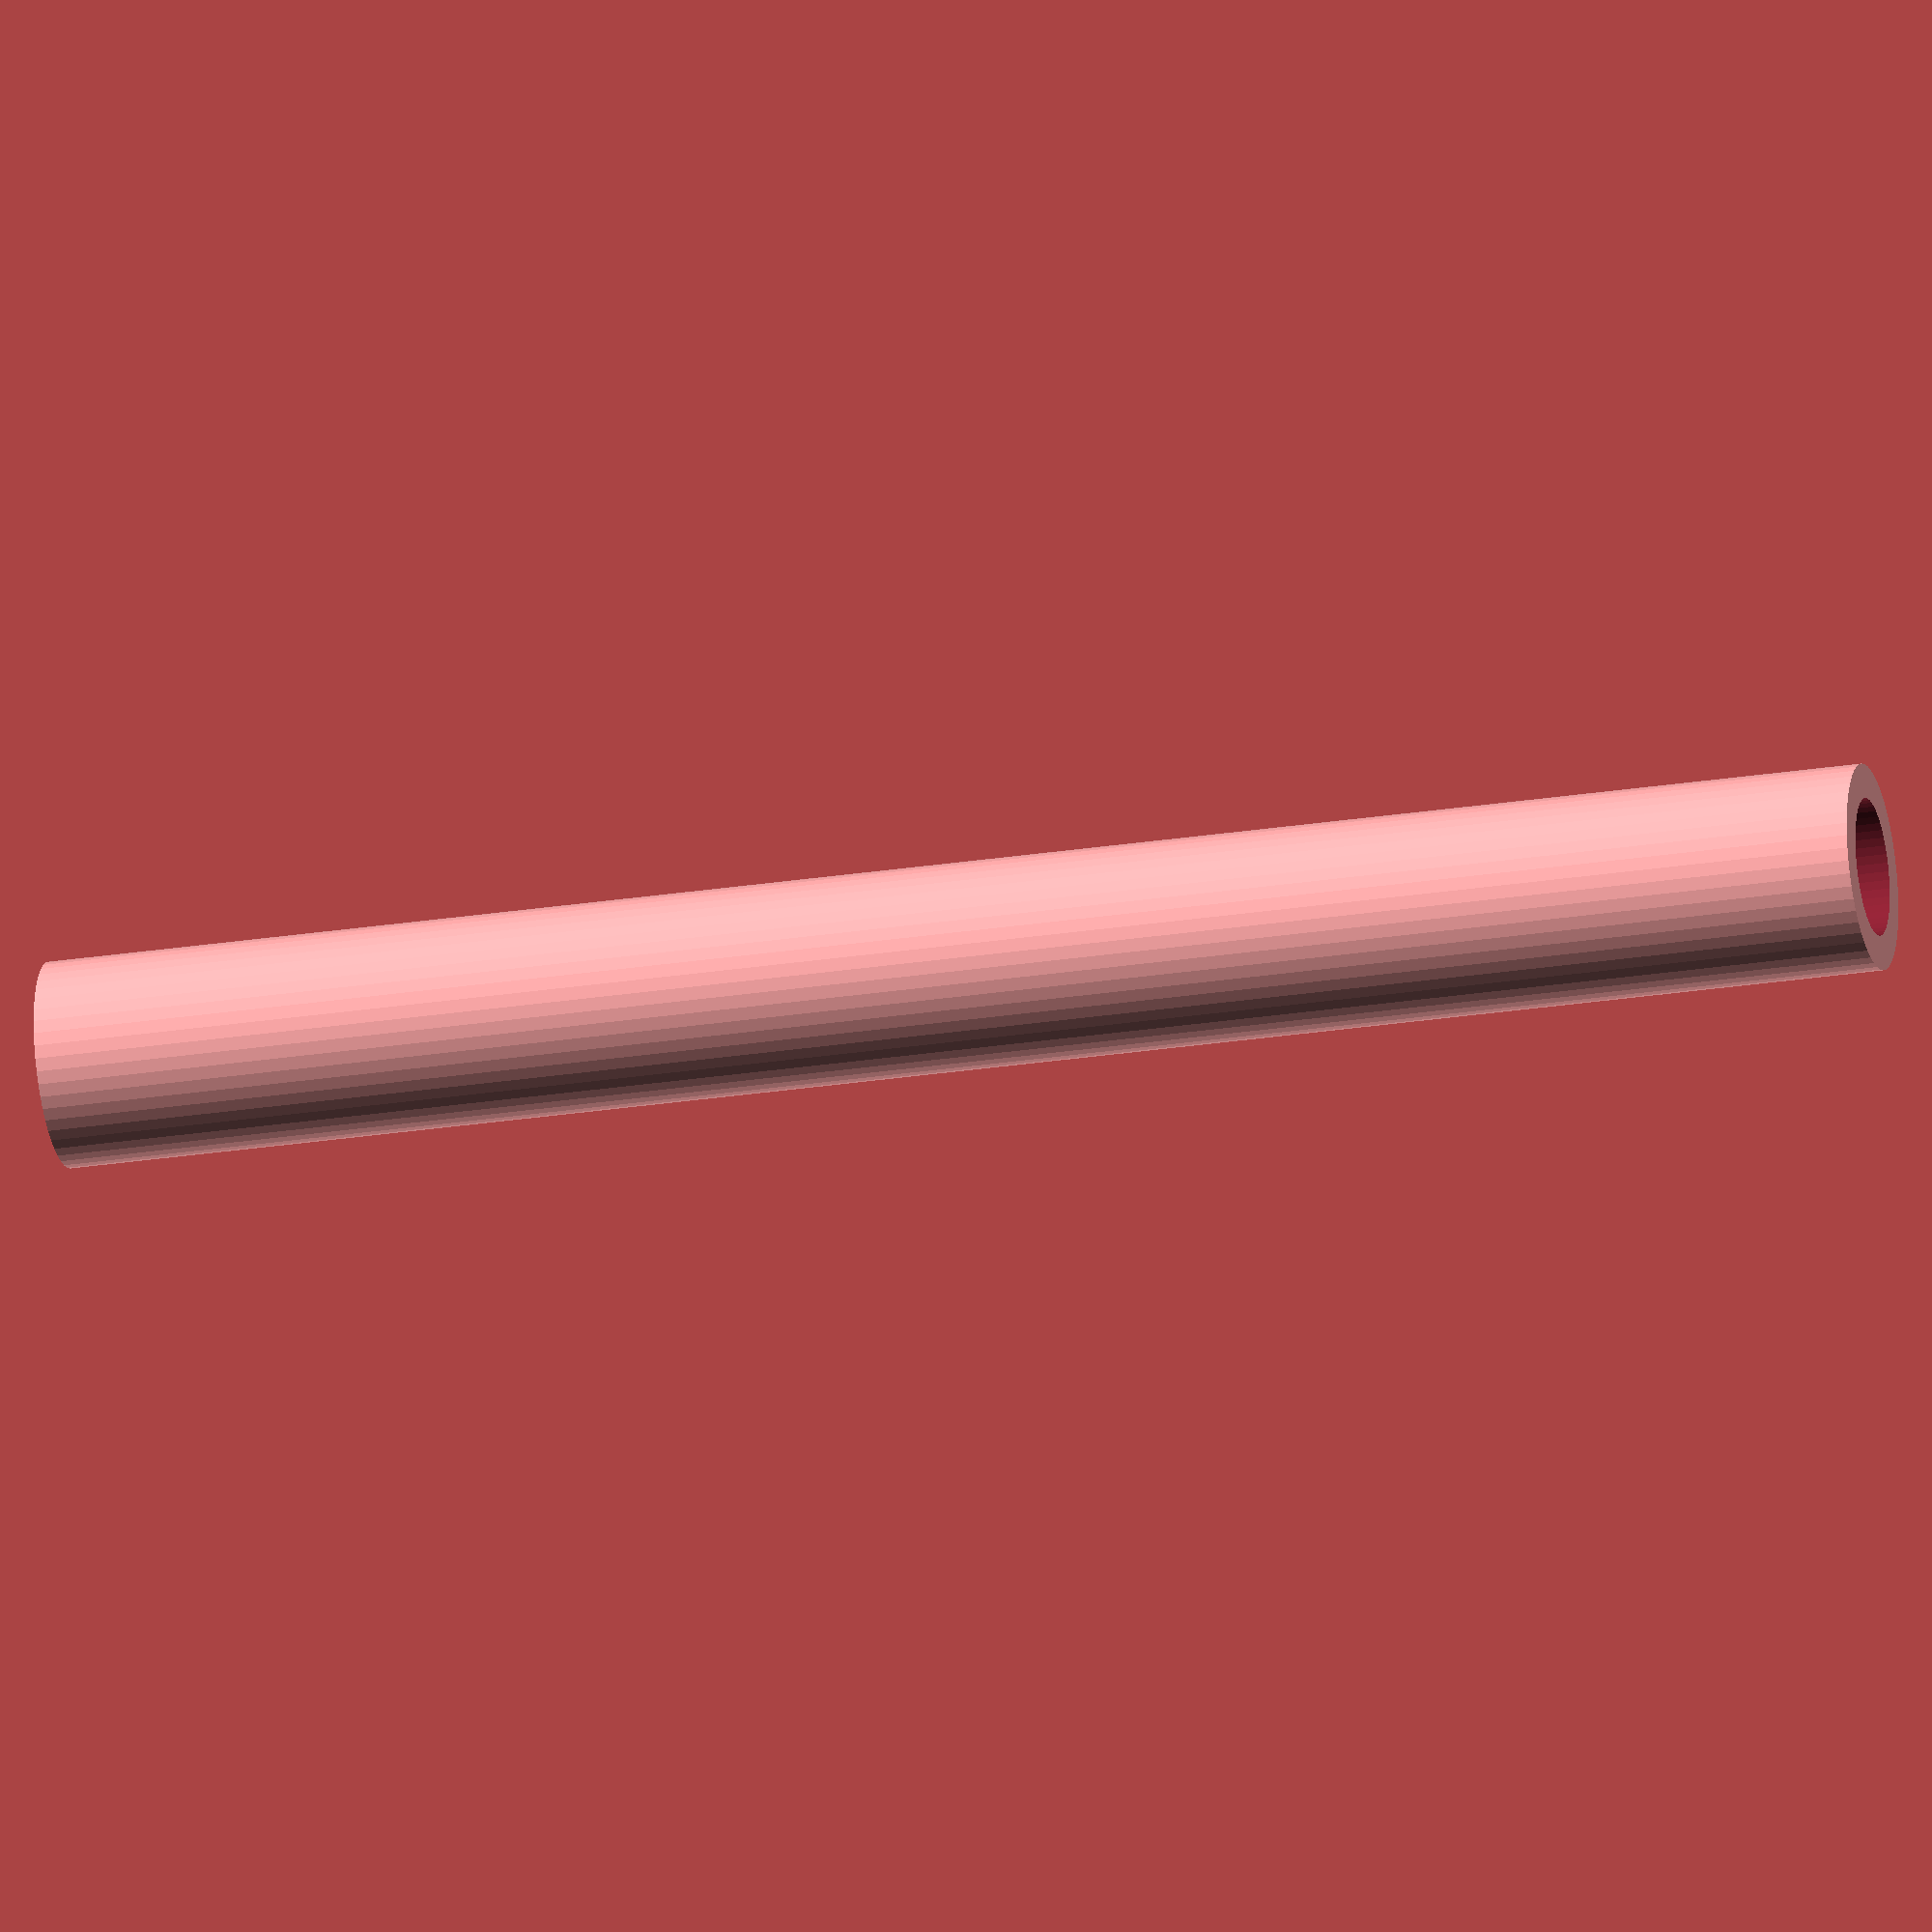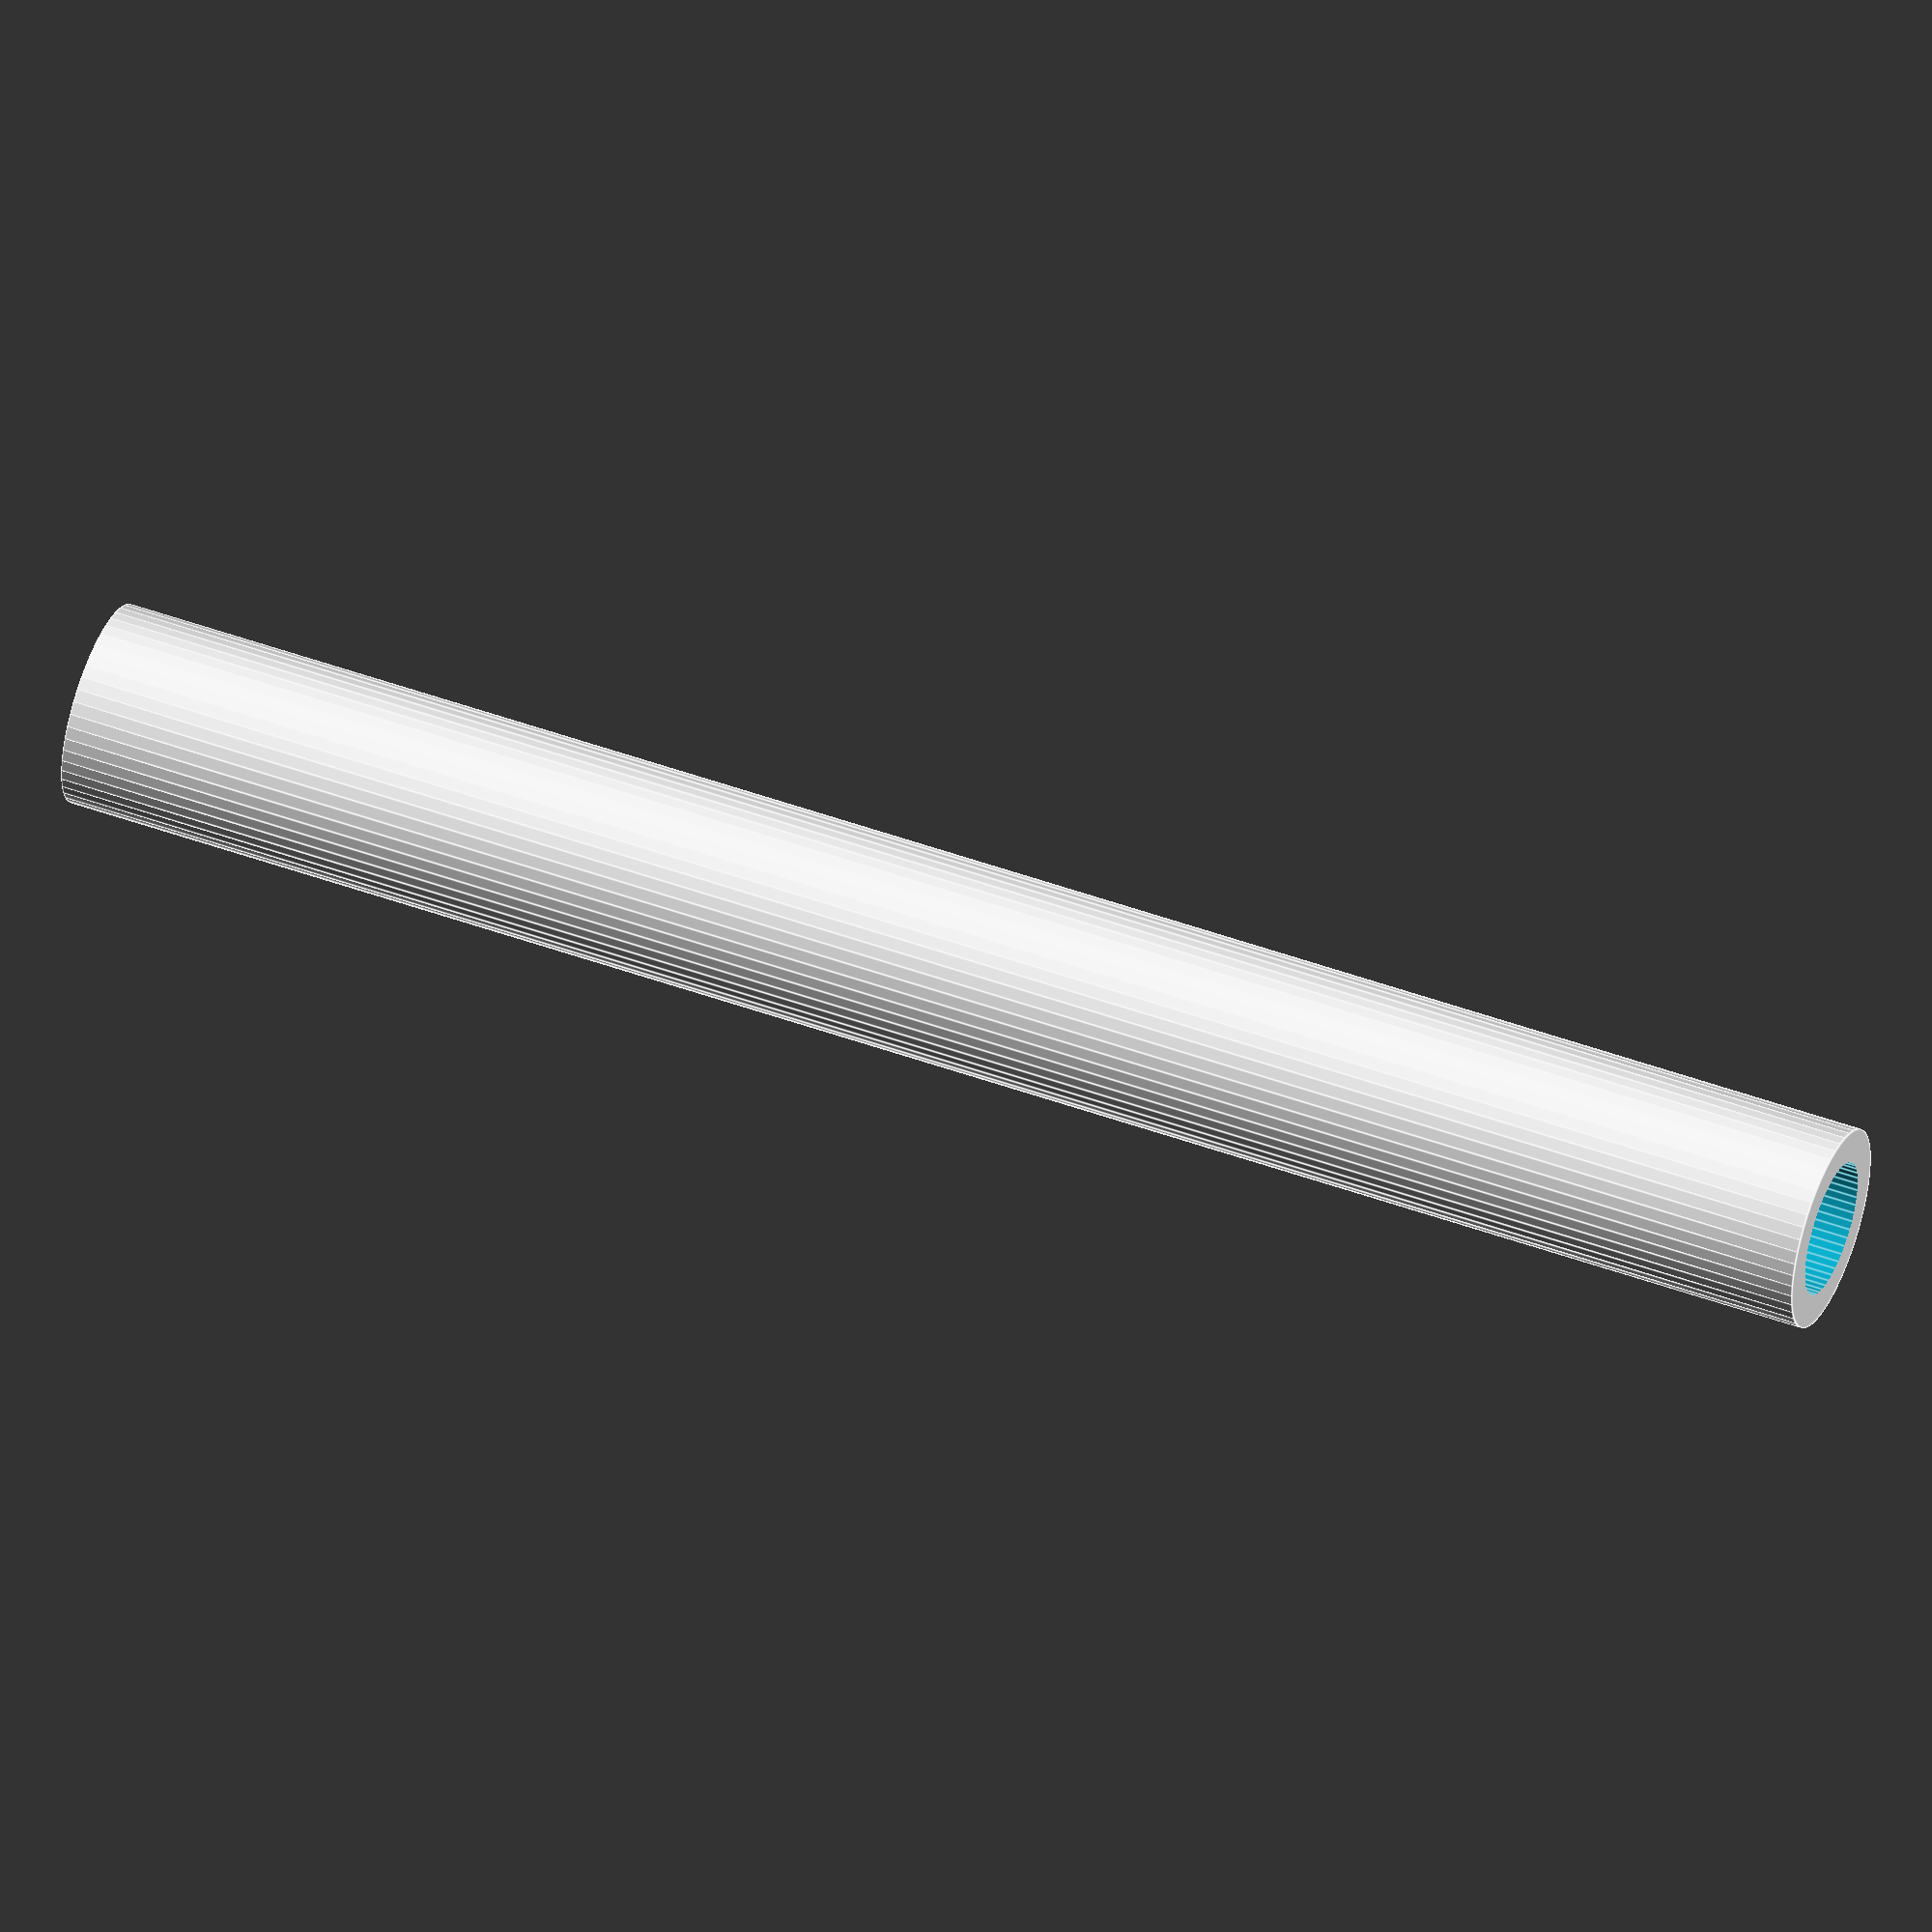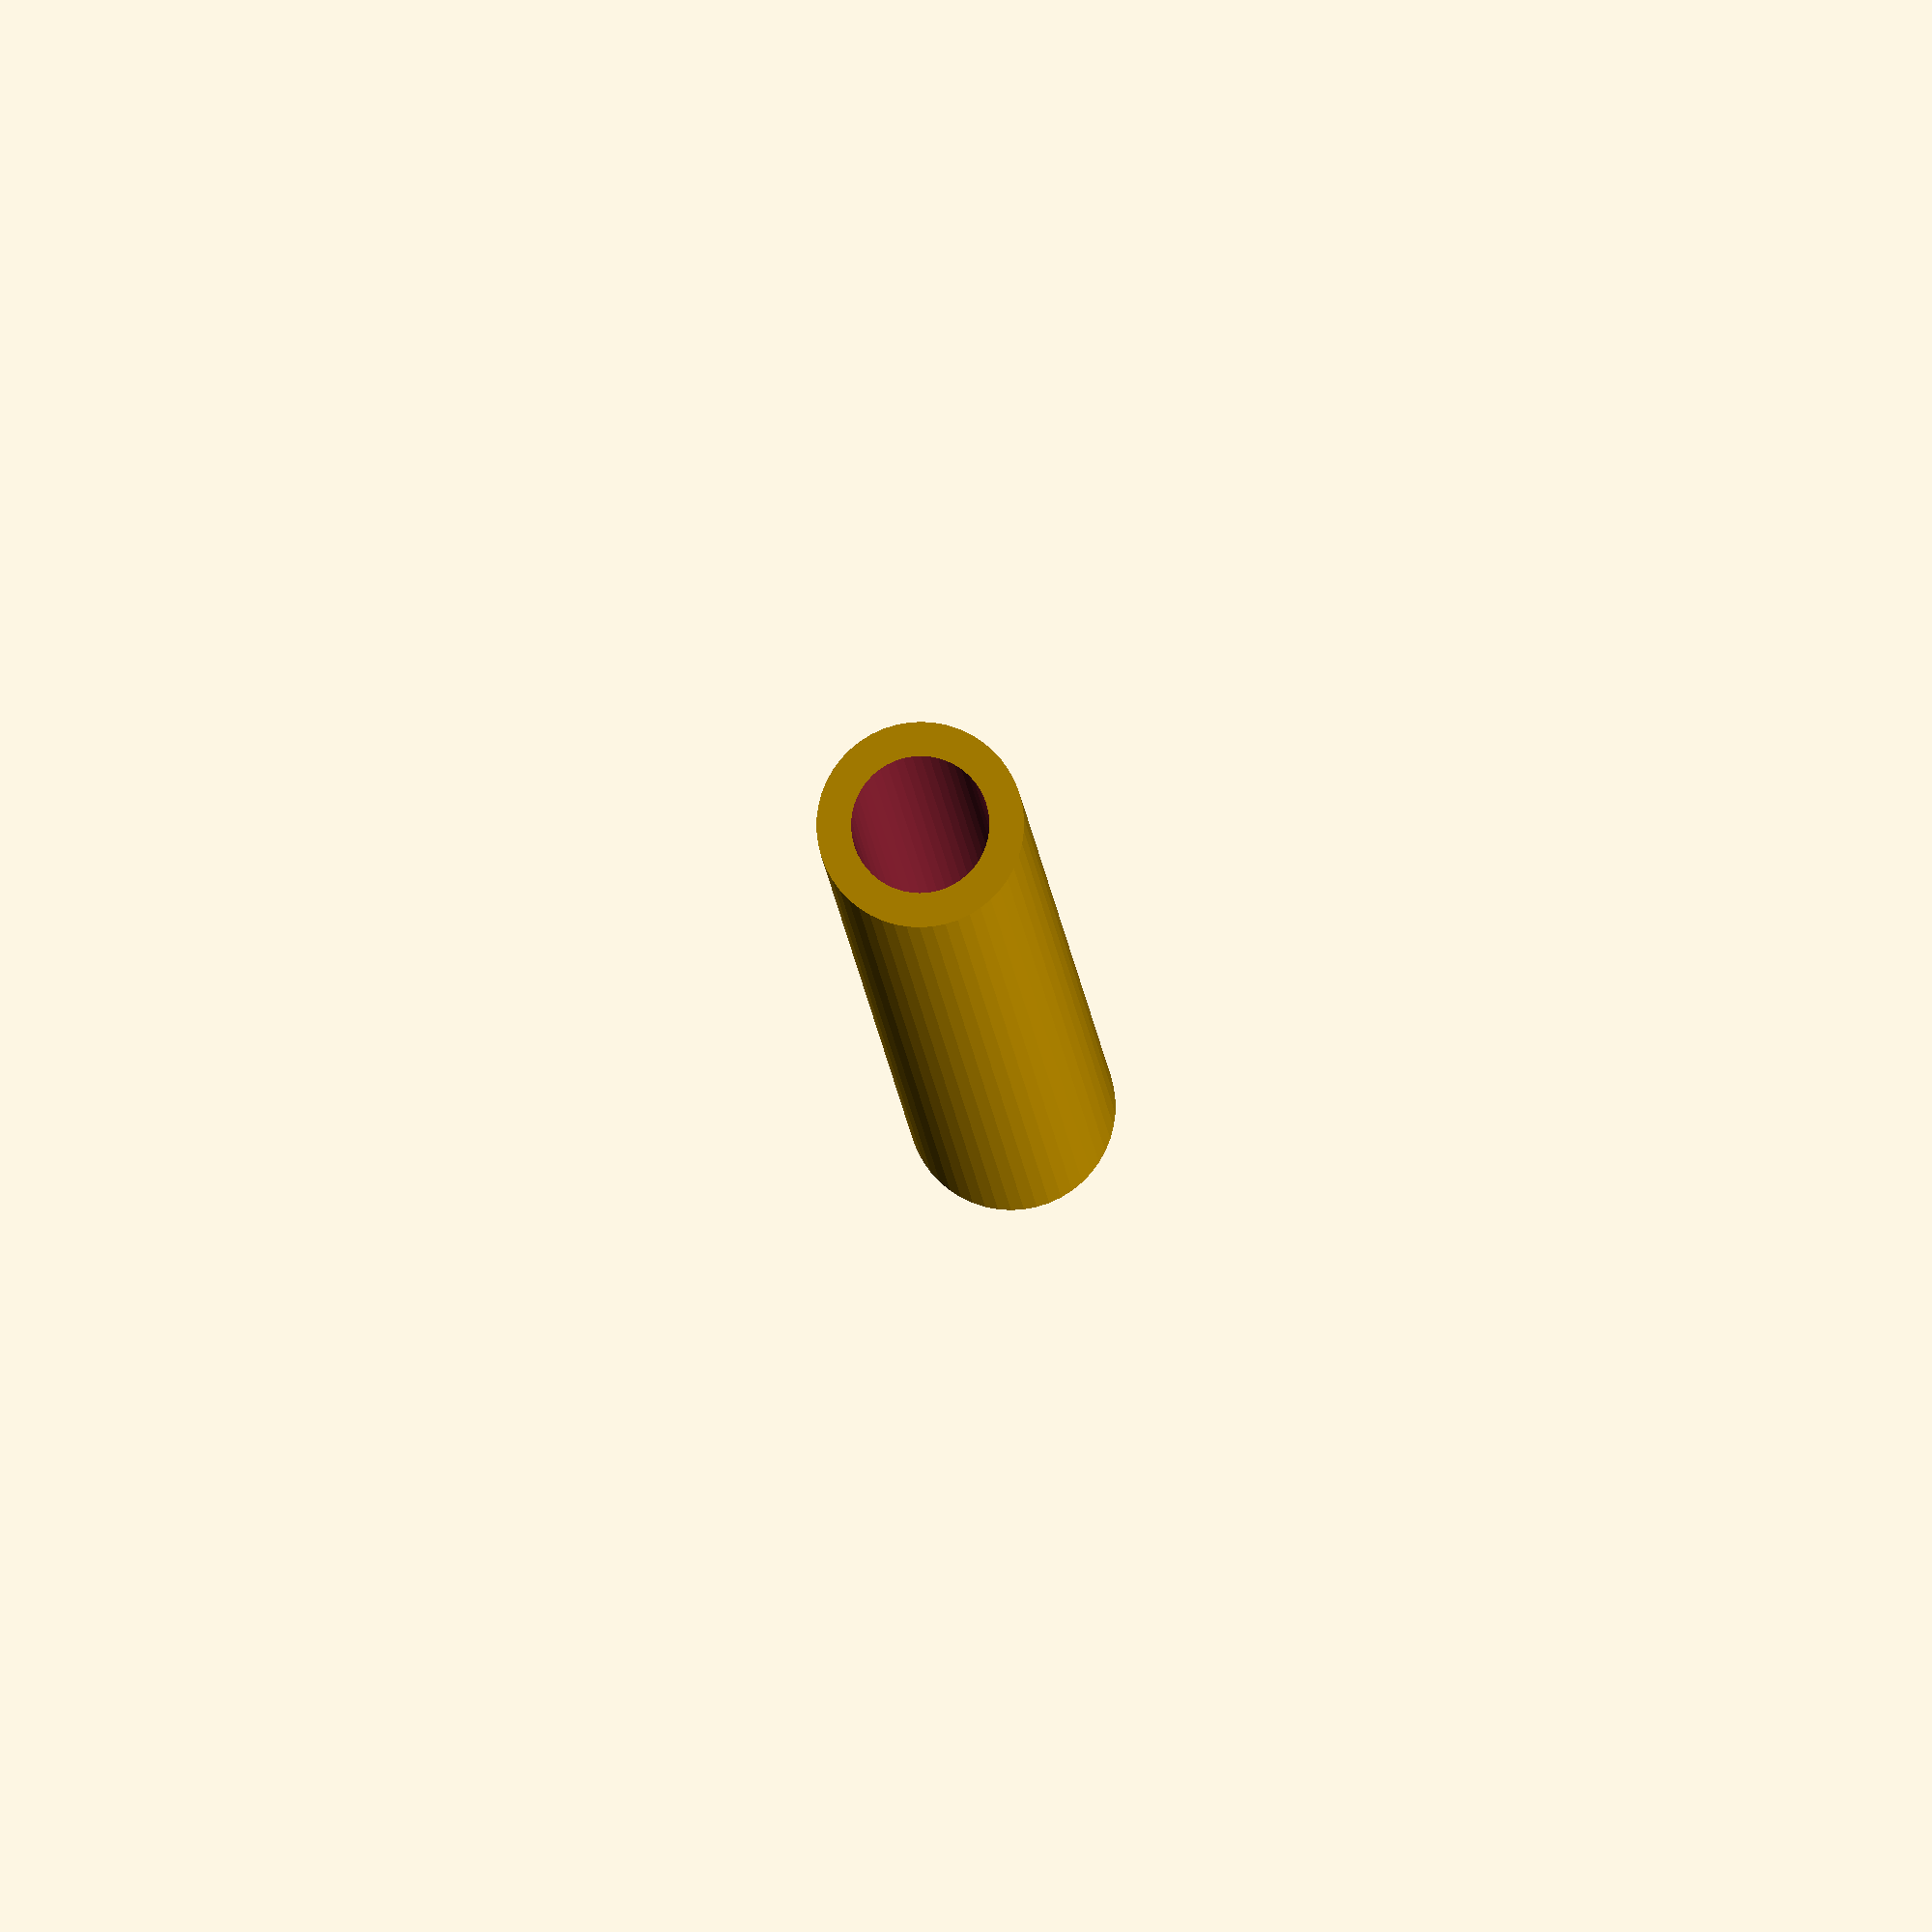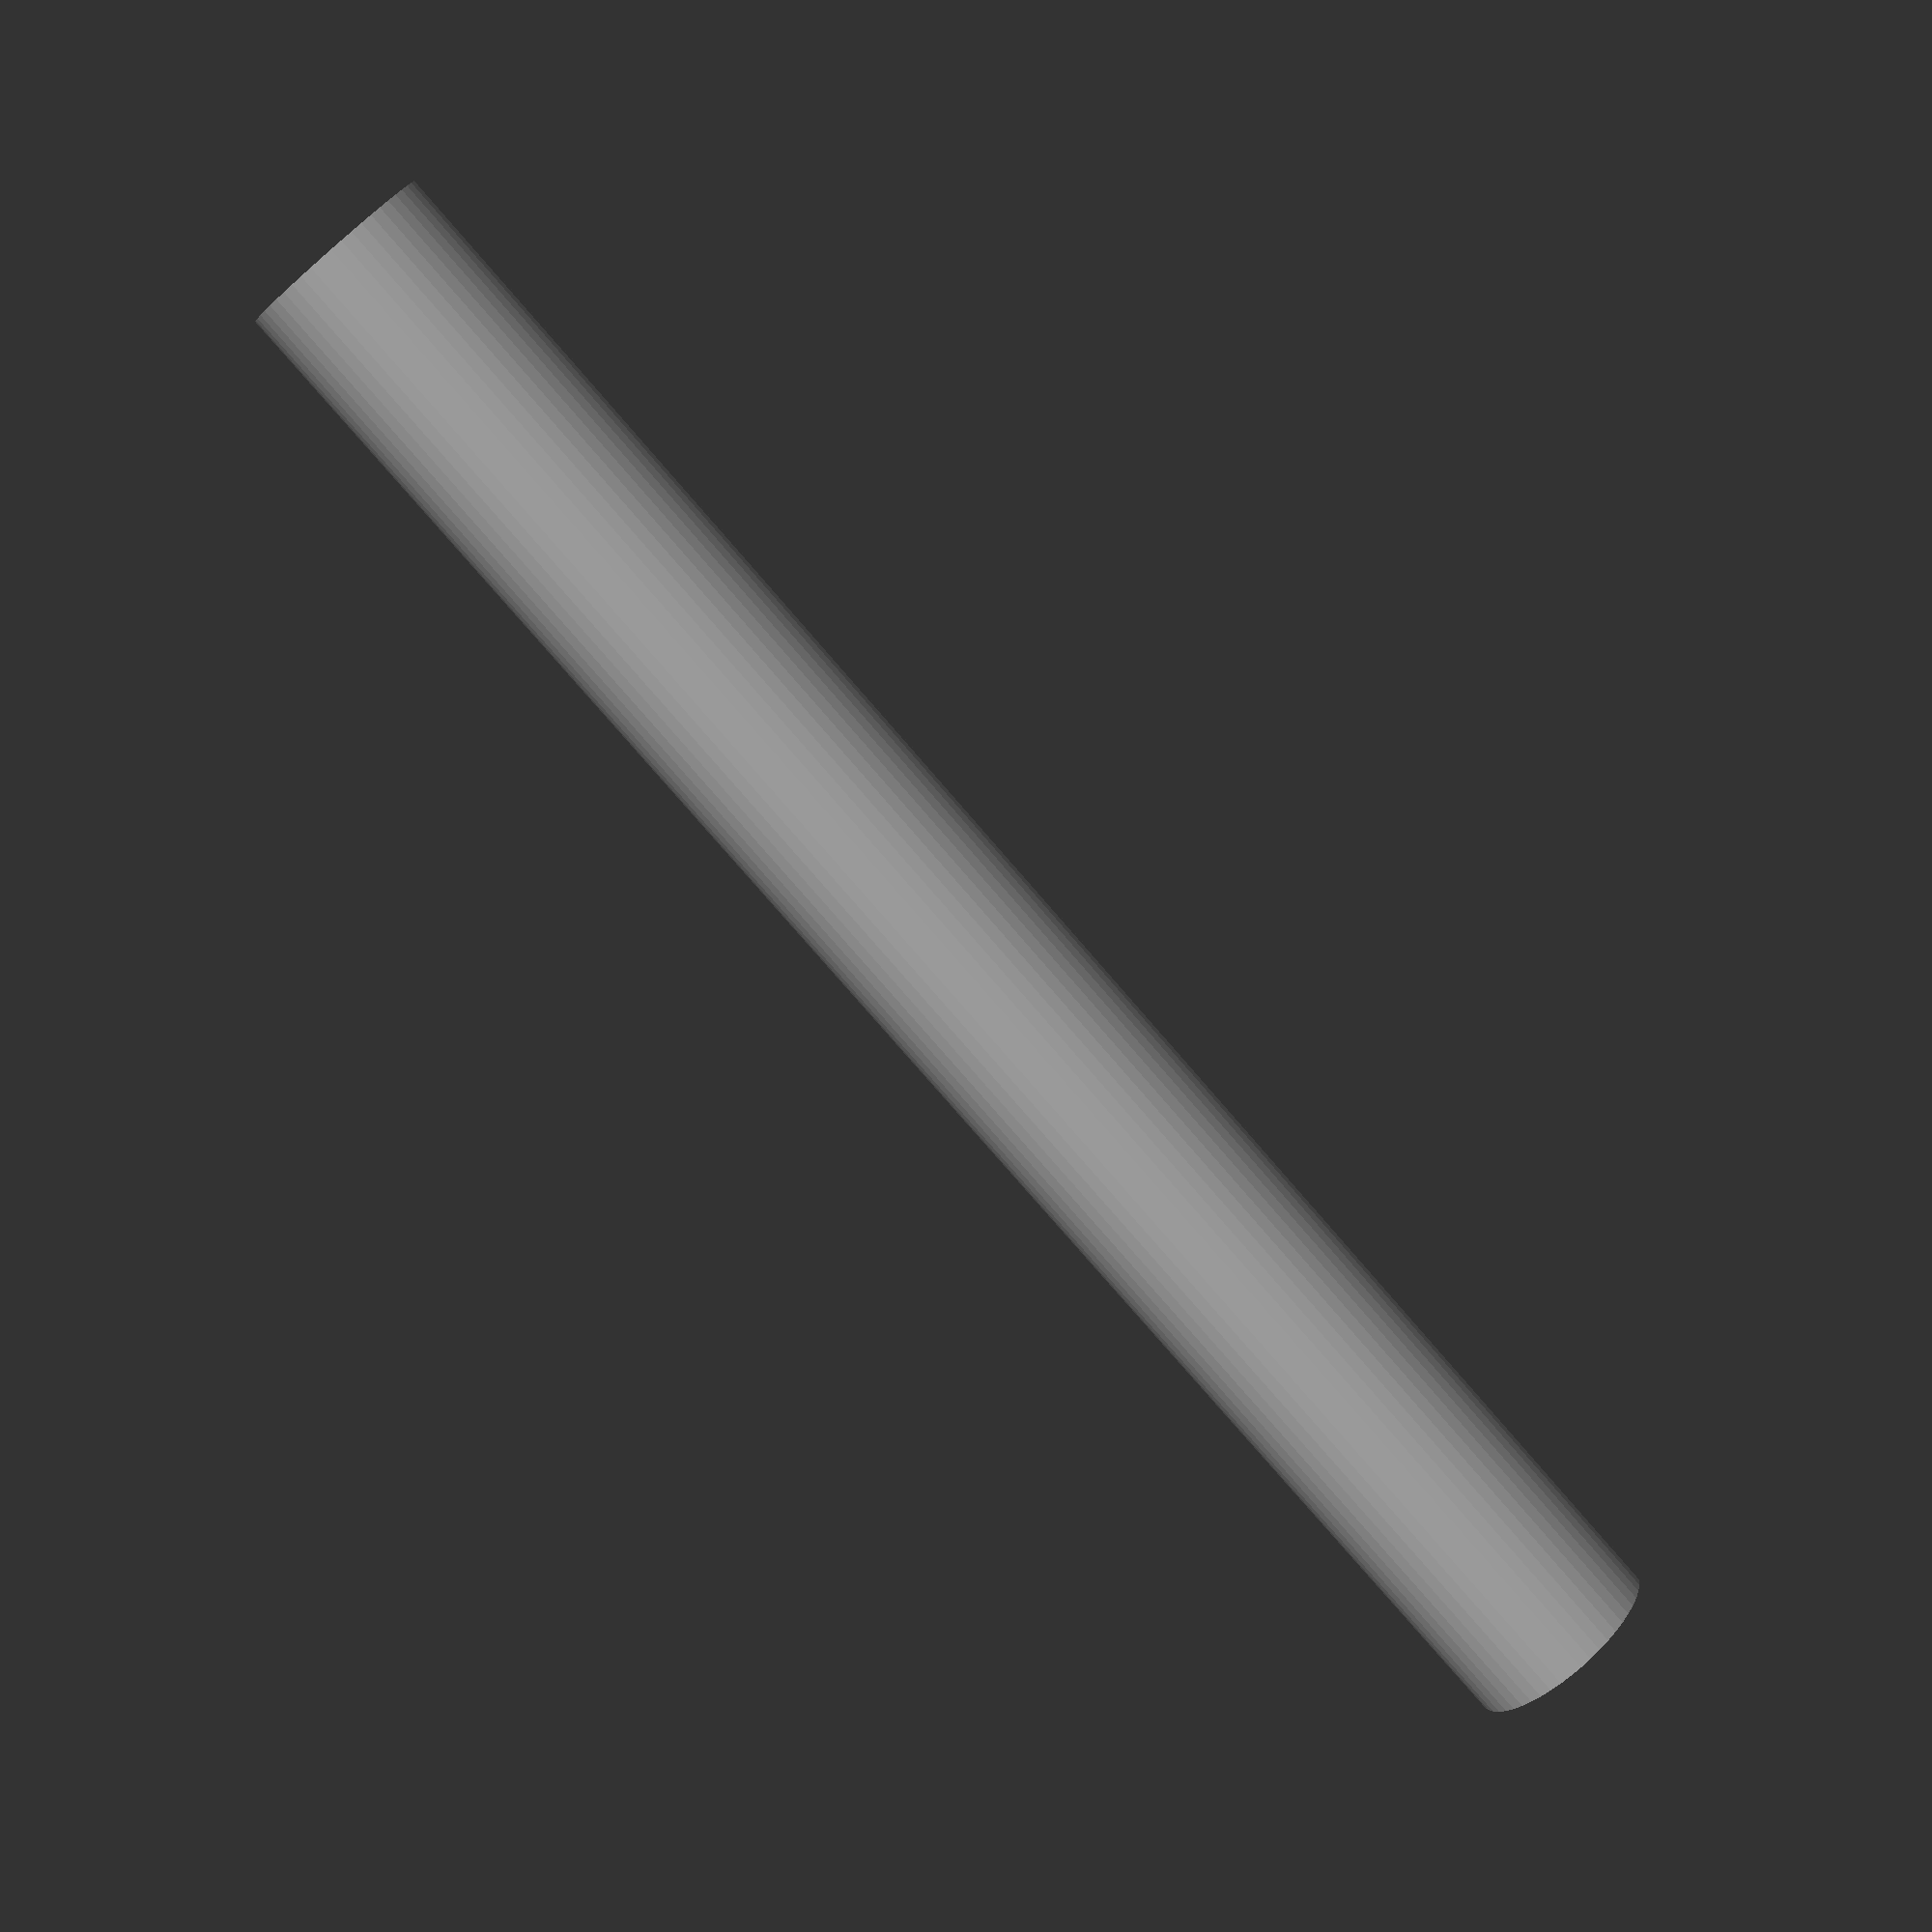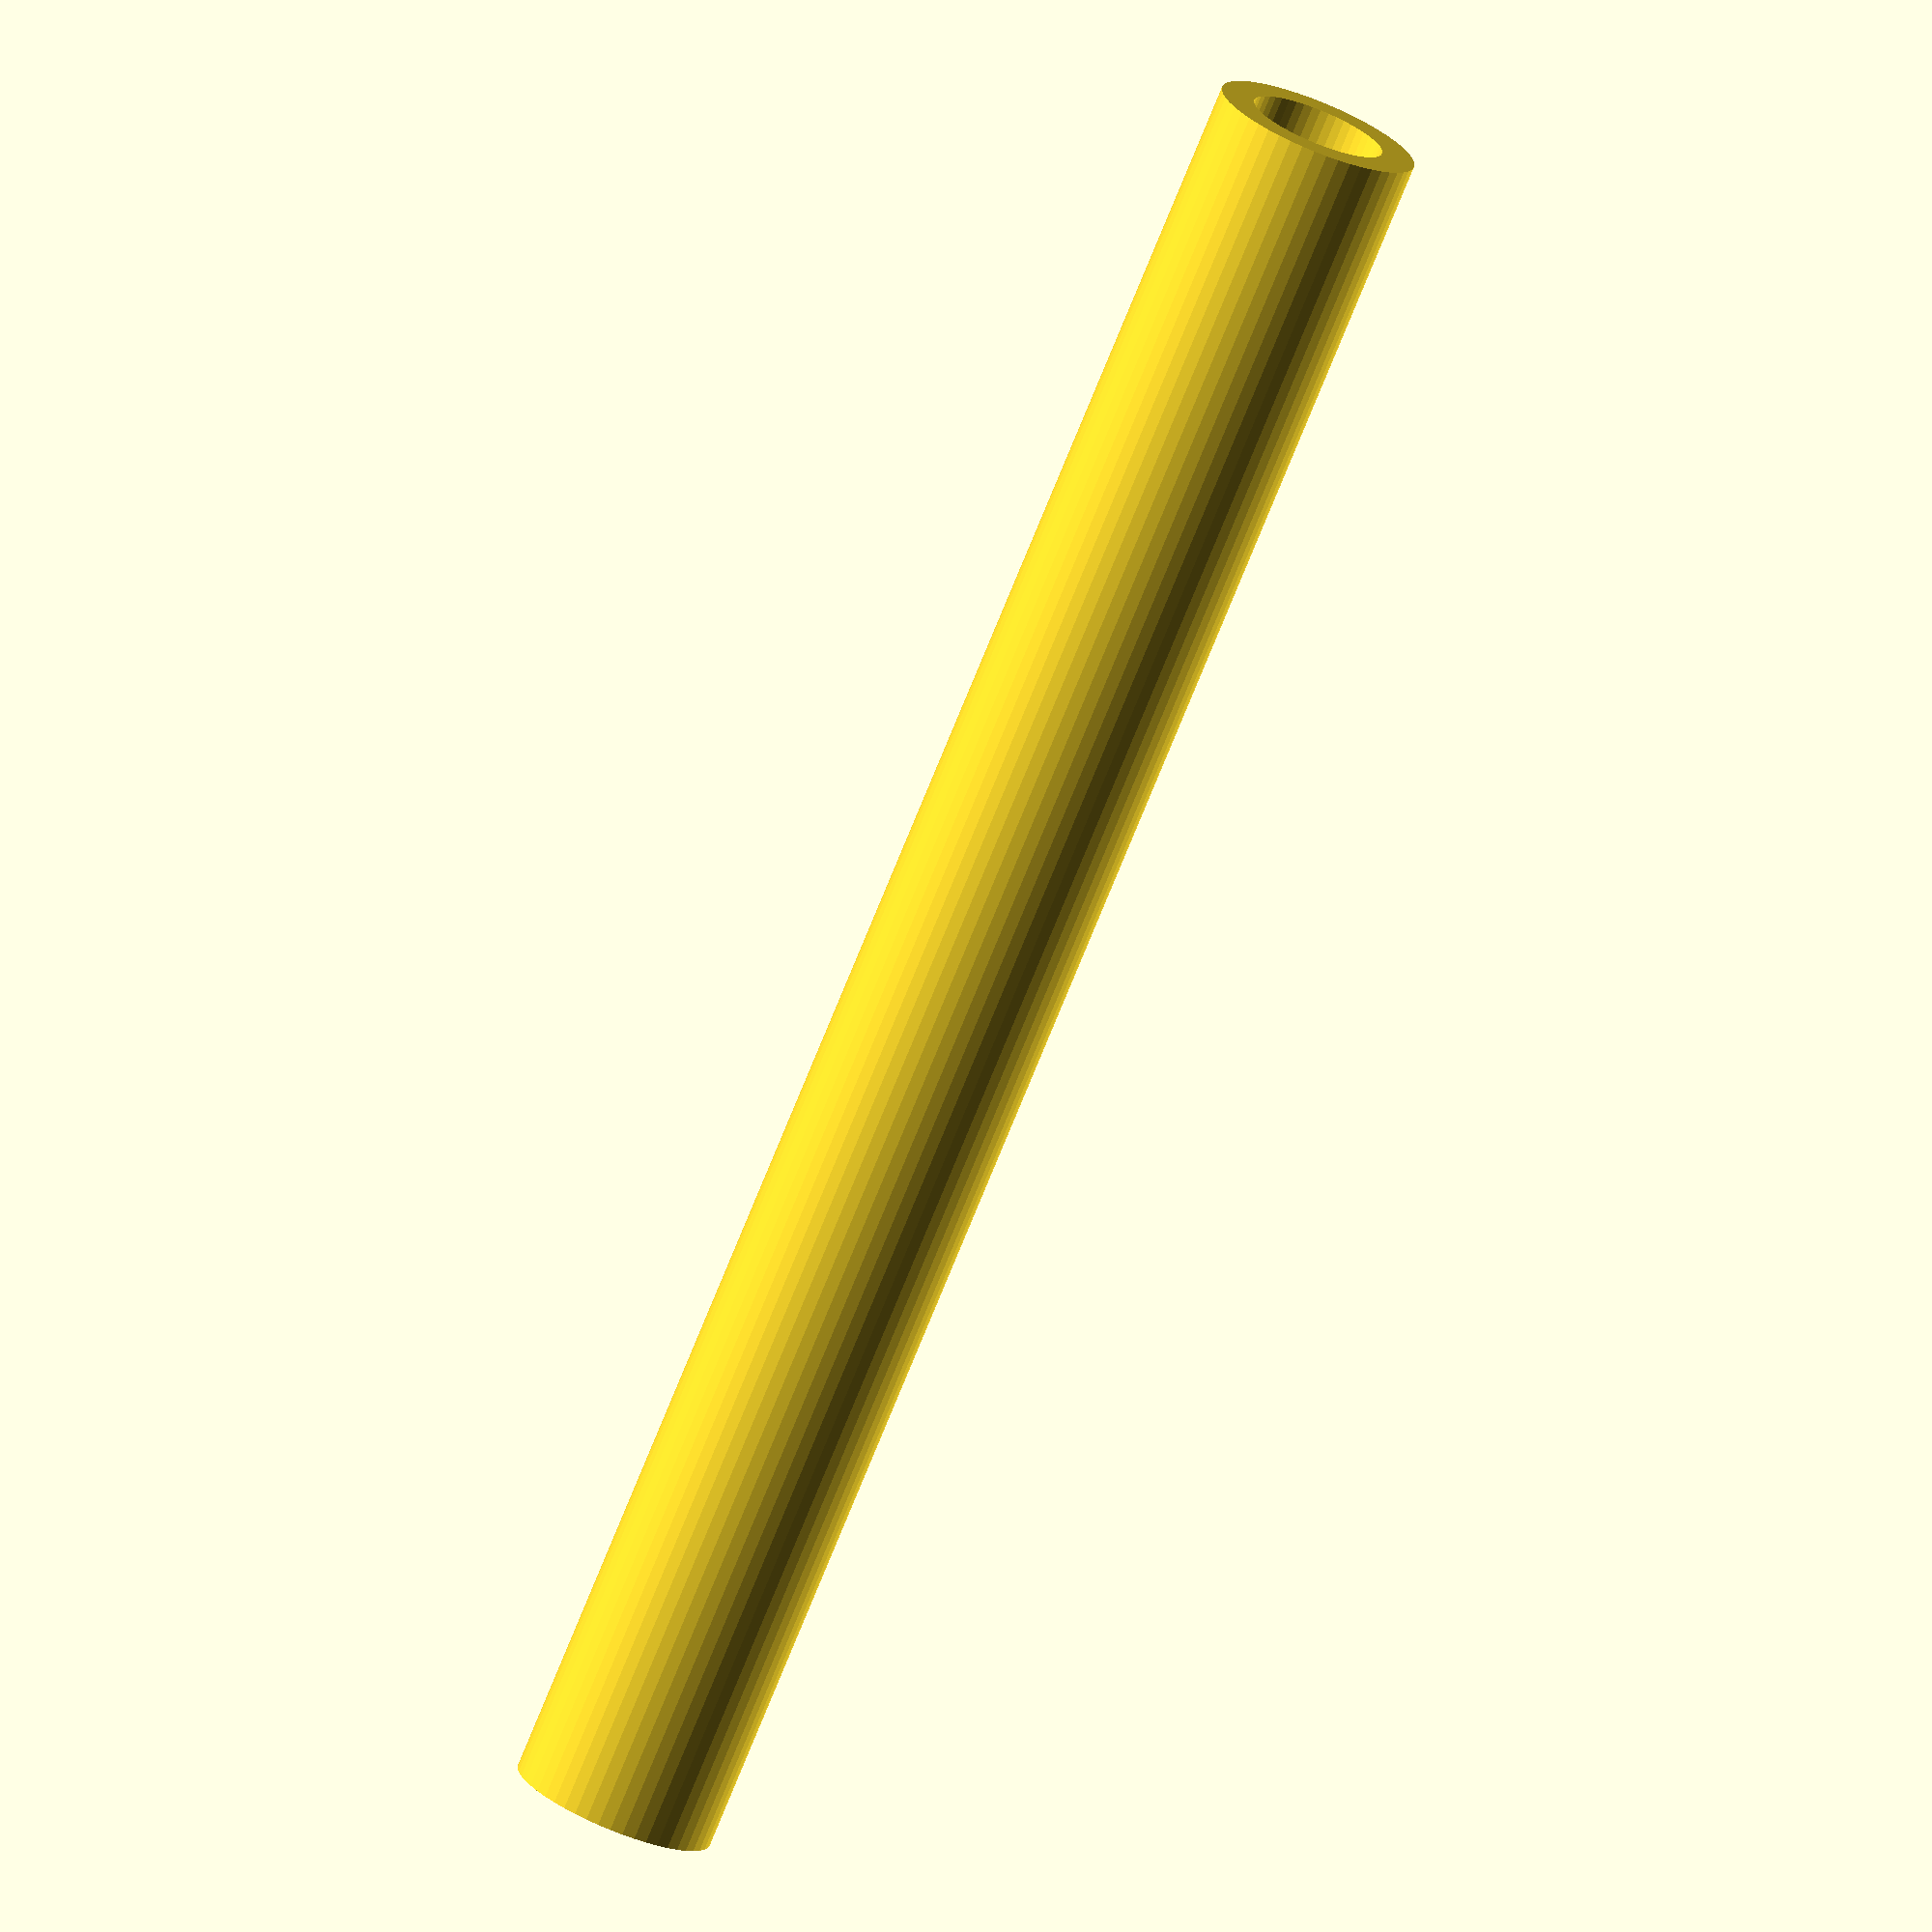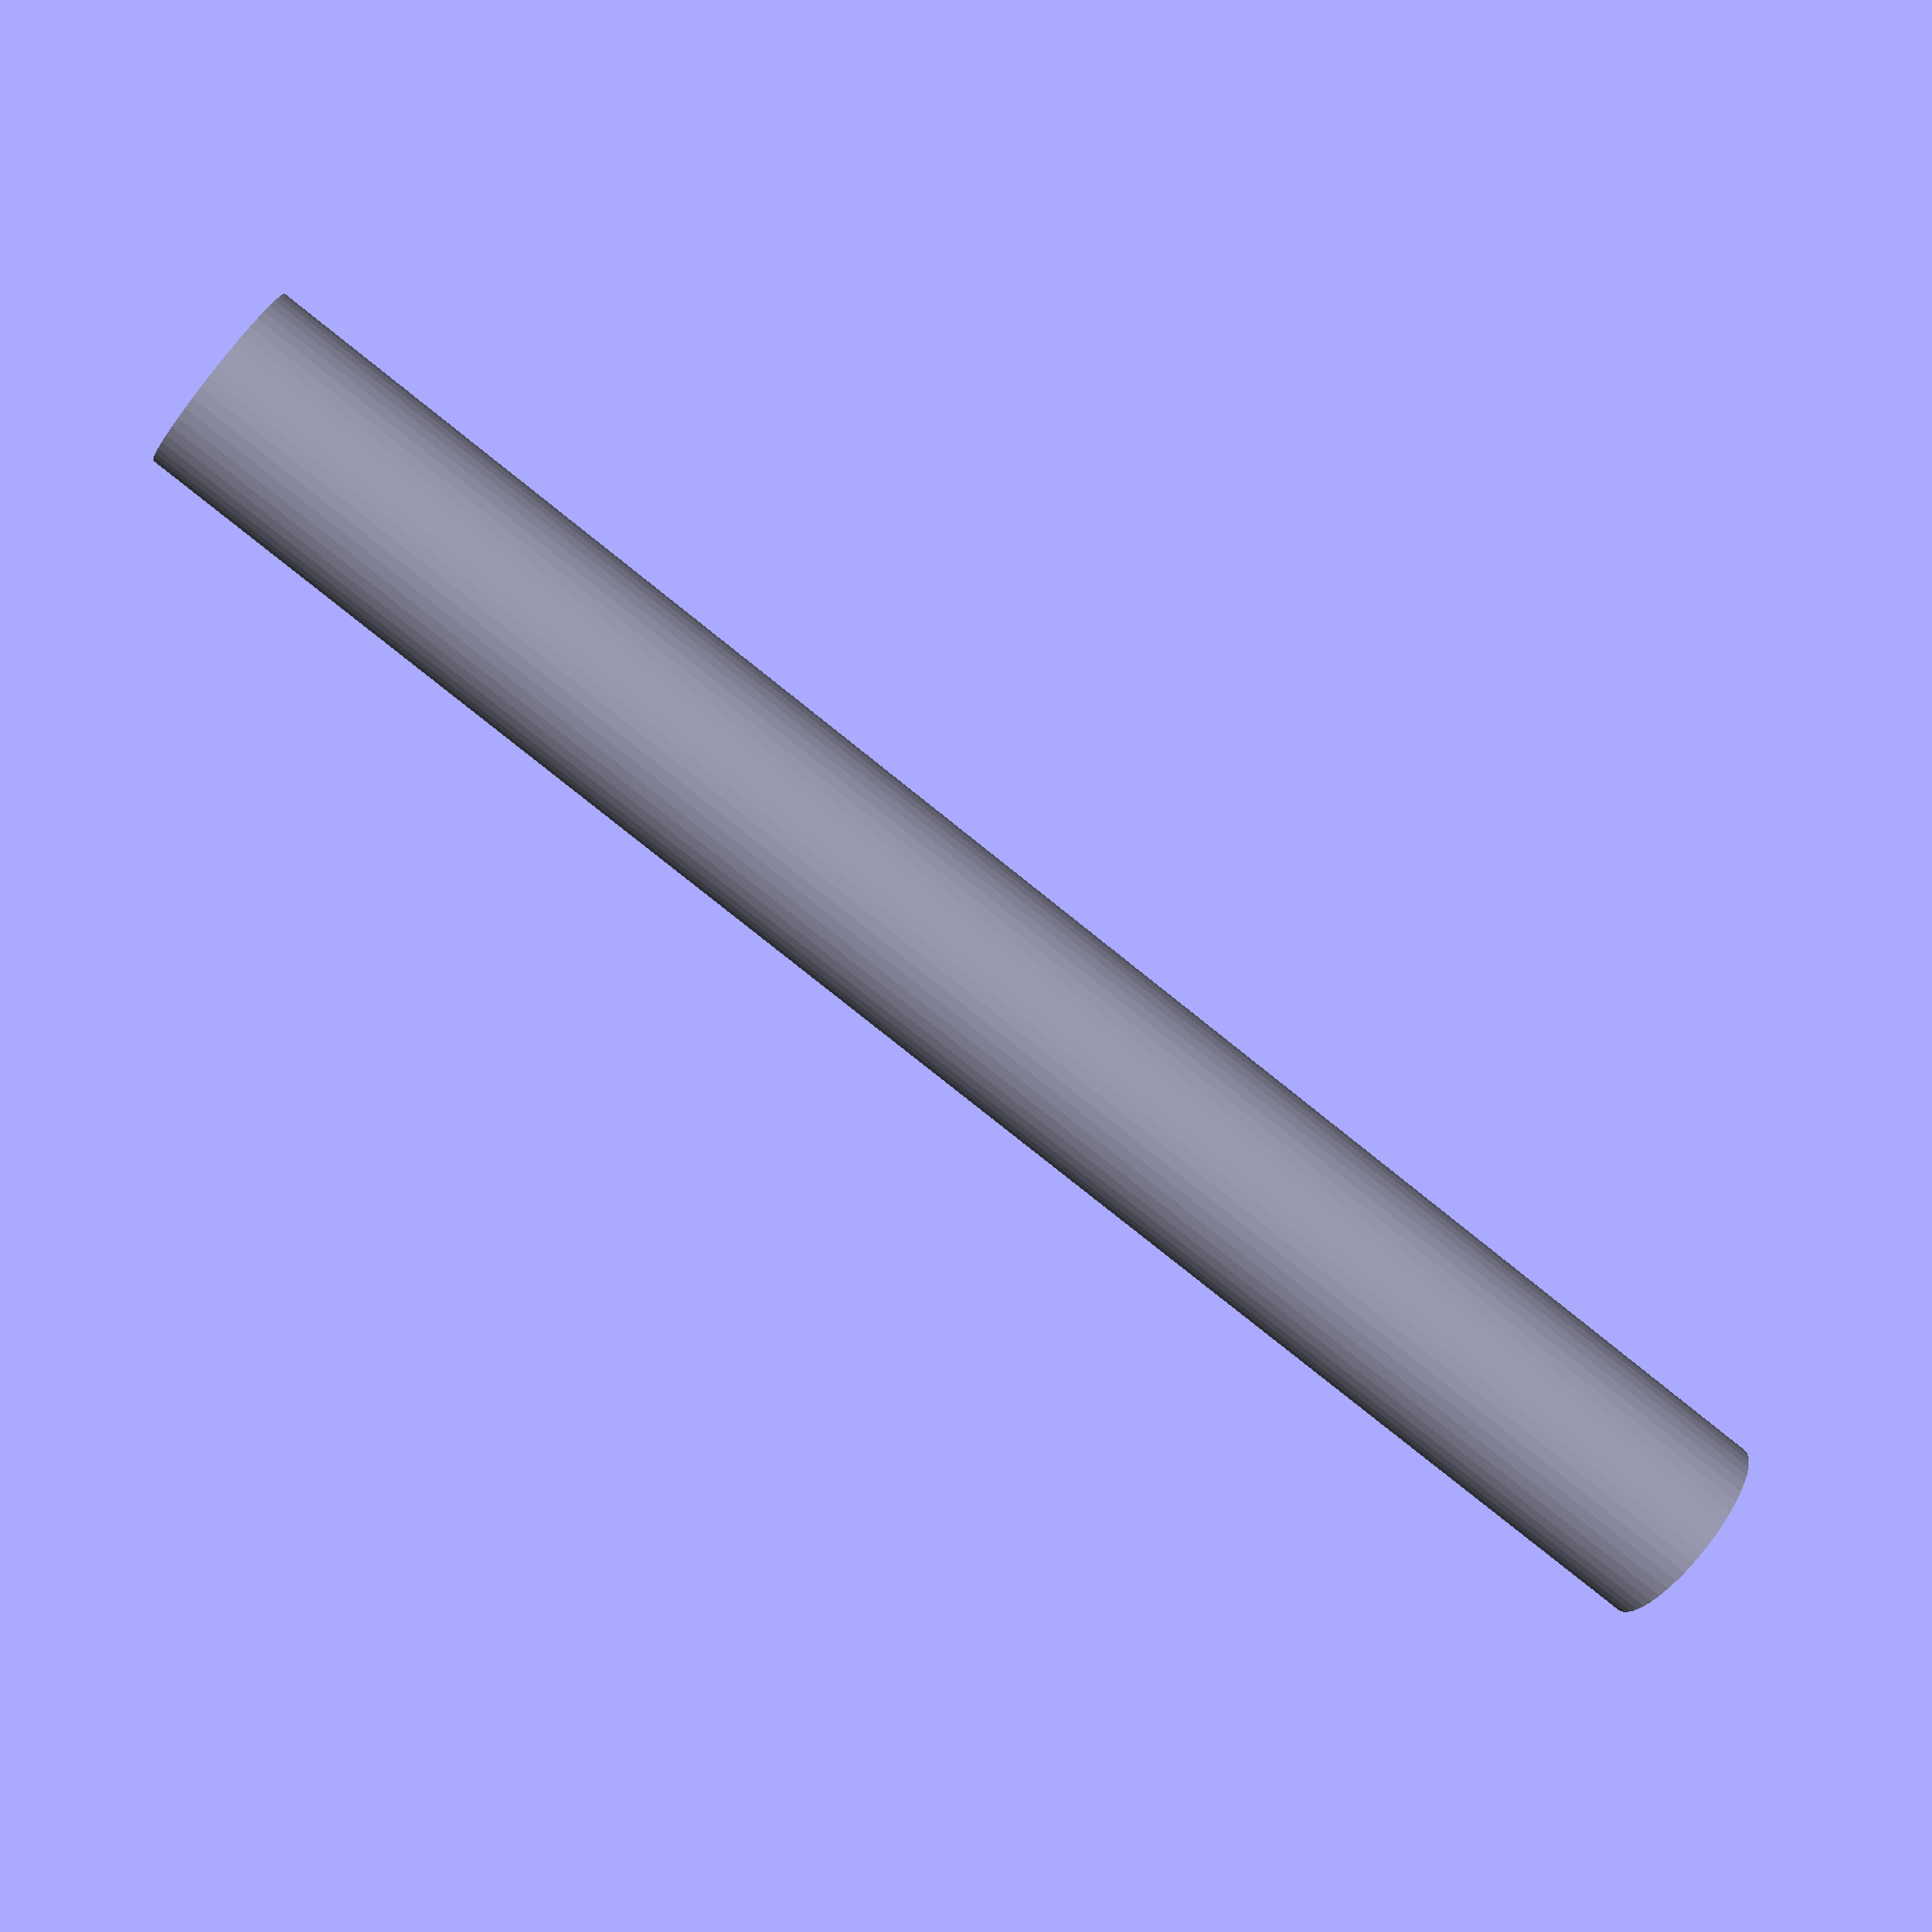
<openscad>
$fn = 50;


difference() {
	union() {
		translate(v = [0, 0, -27.0000000000]) {
			cylinder(h = 54, r = 3.0000000000);
		}
	}
	union() {
		translate(v = [0, 0, -100.0000000000]) {
			cylinder(h = 200, r = 2);
		}
	}
}
</openscad>
<views>
elev=25.2 azim=94.3 roll=284.4 proj=o view=wireframe
elev=312.6 azim=62.0 roll=112.4 proj=o view=edges
elev=8.7 azim=104.0 roll=182.8 proj=o view=solid
elev=258.3 azim=69.3 roll=139.2 proj=p view=solid
elev=75.4 azim=102.2 roll=157.9 proj=o view=solid
elev=79.7 azim=337.0 roll=51.3 proj=p view=wireframe
</views>
